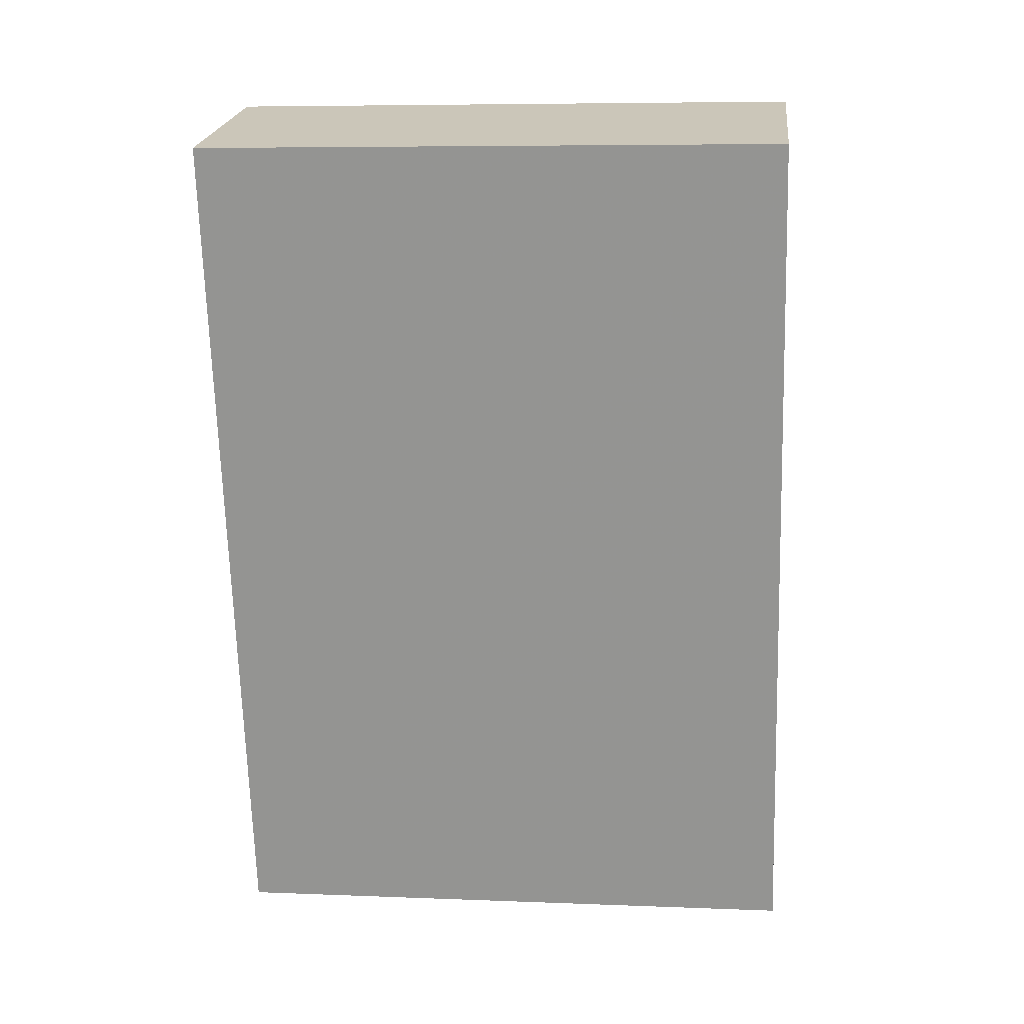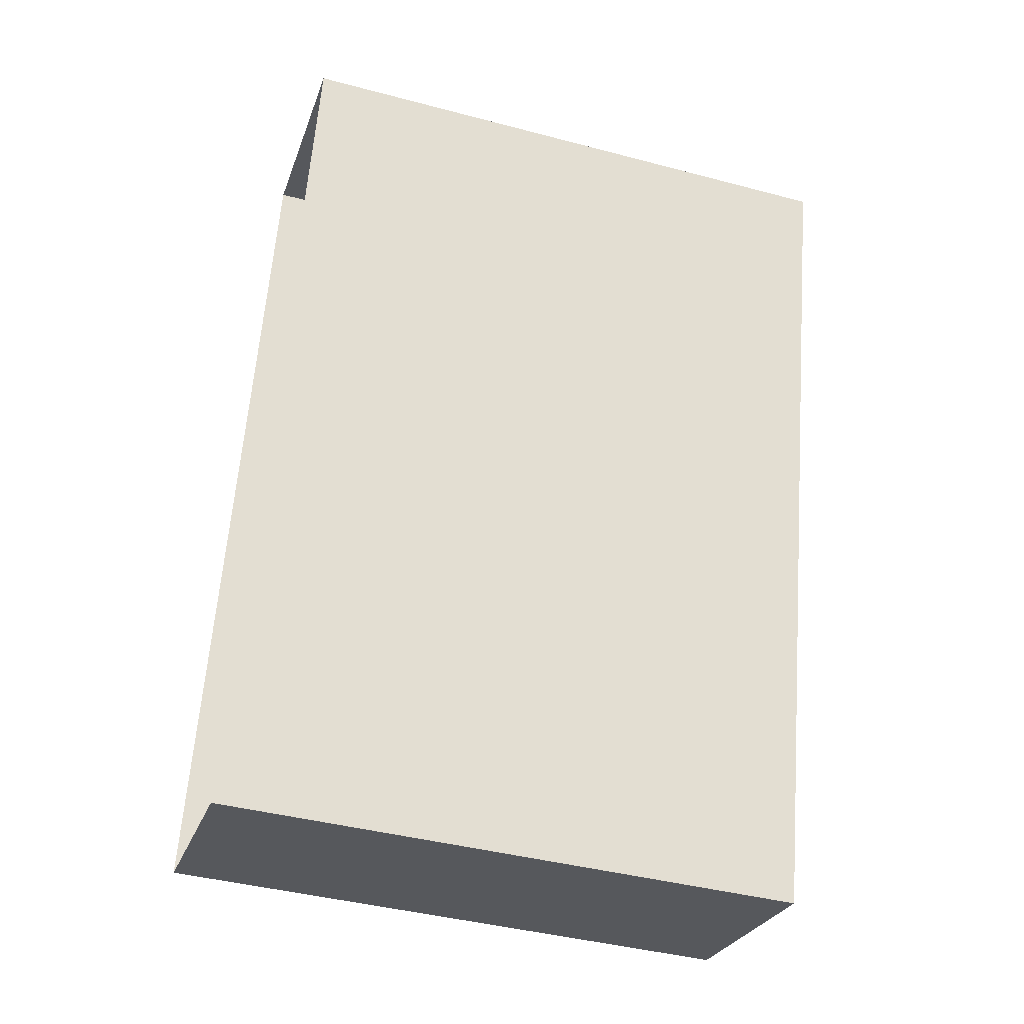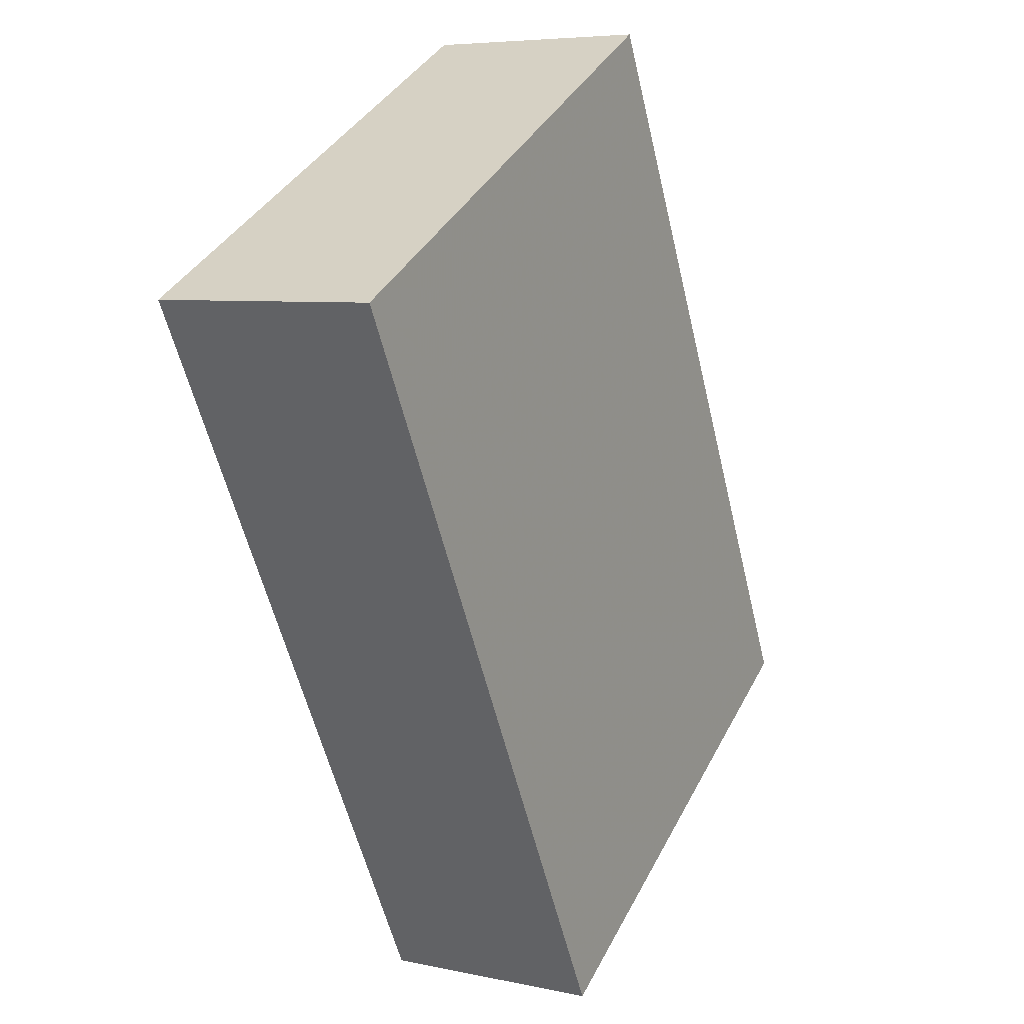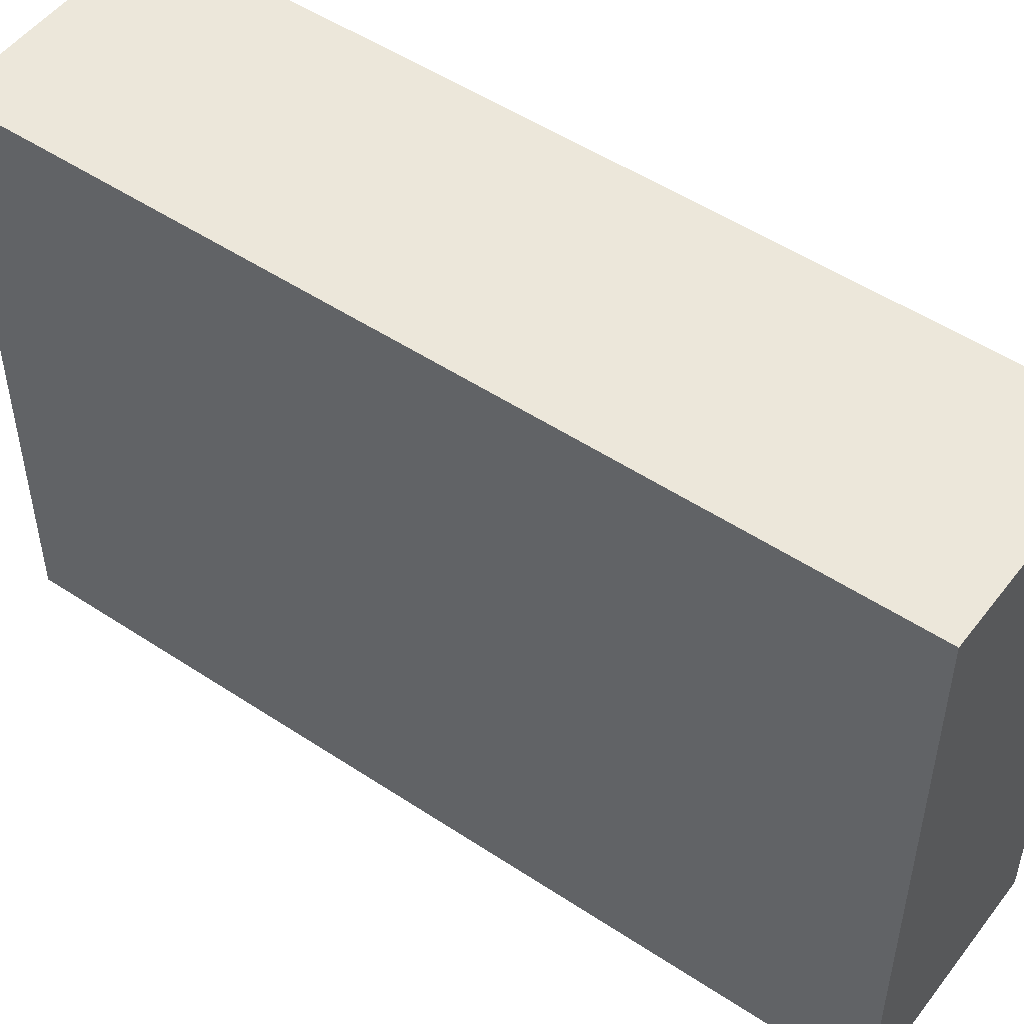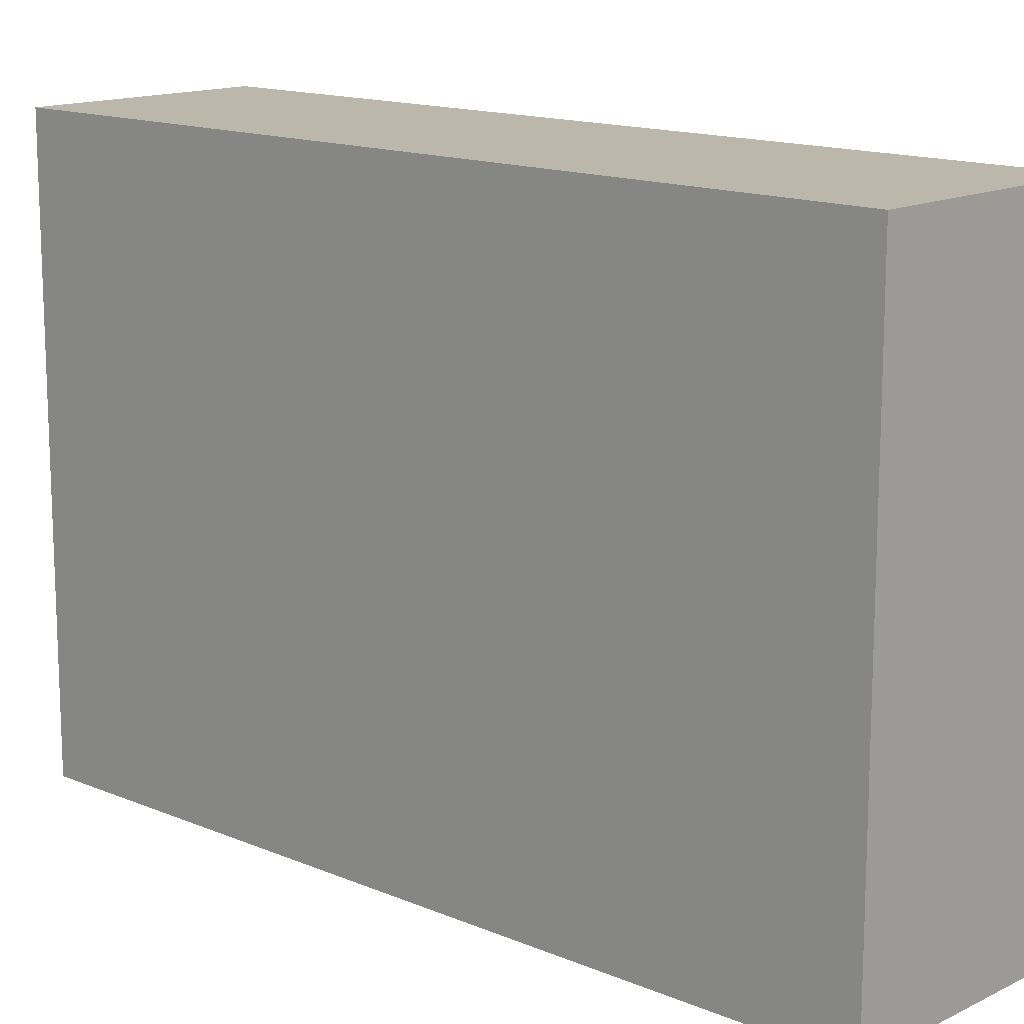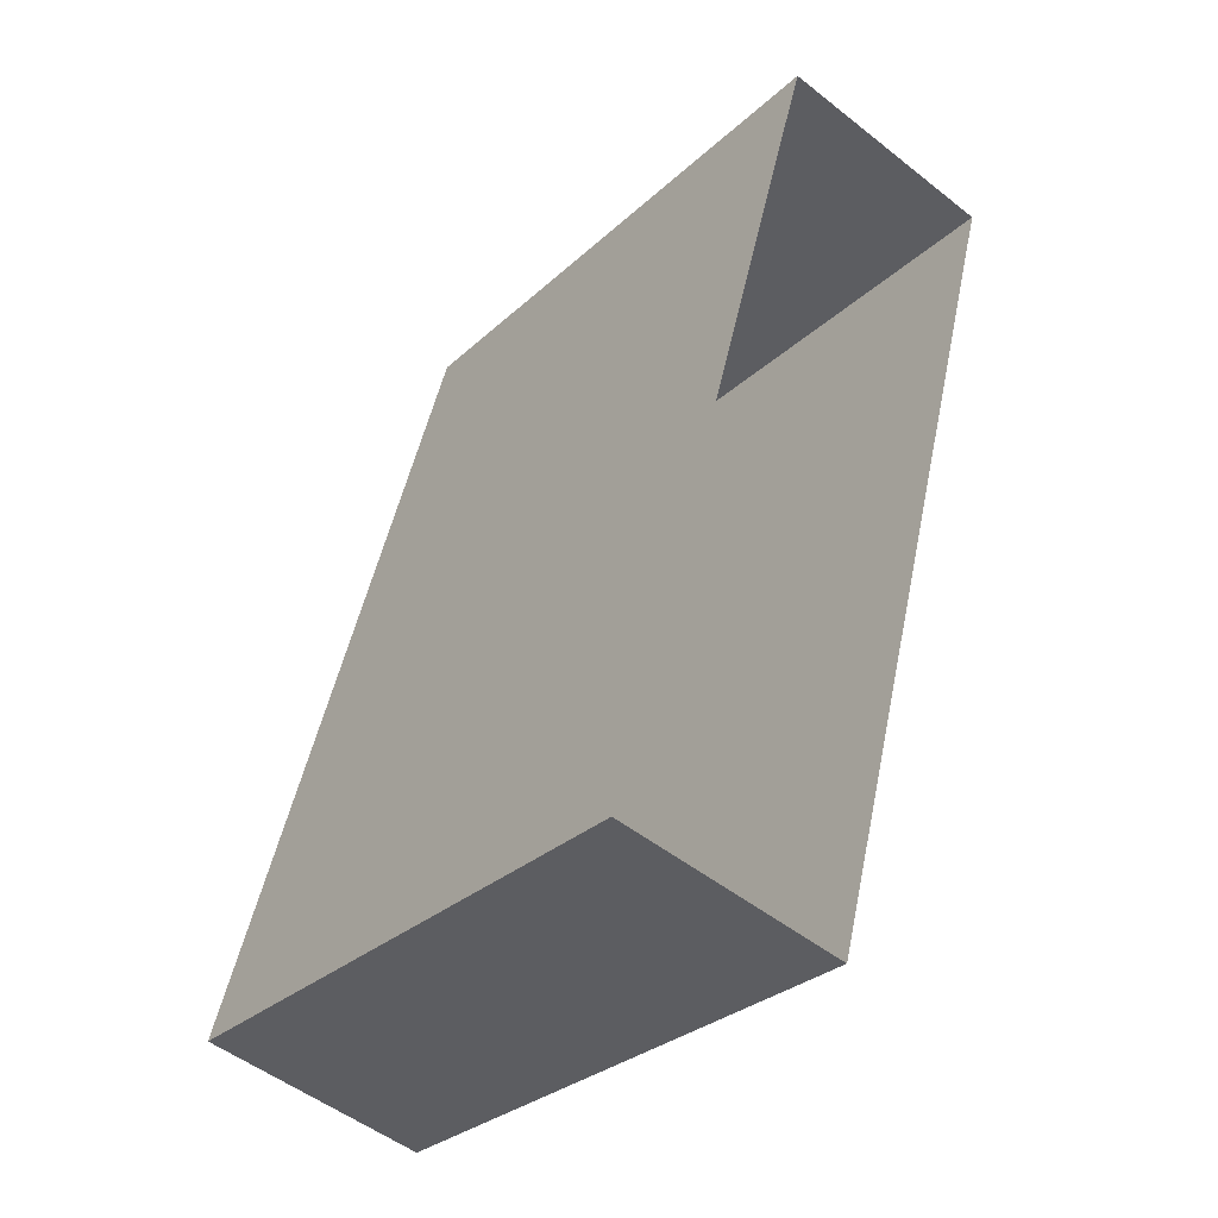
<metadata>
{"format":"obj","ext":"obj","renderer":"f3d","projection":"perspective","resolution":1024,"background":"white","views":[{"elev":6.9,"azim":-83.4,"up":"+Y"},{"elev":-42.1,"azim":-107.6,"up":"+Y"},{"elev":38.6,"azim":25.2,"up":"+Y"},{"elev":51.2,"azim":-39.3,"up":"+Z"},{"elev":14.4,"azim":147.6,"up":"+Z"},{"elev":-30.2,"azim":142.5,"up":"+Y"}]}
</metadata>
<code>
v -1.179e+04 -3.779e+04 17.2
v -1.179e+04 -3.776e+04 17.2
v -1.178e+04 -3.779e+04 17.2
v -1.18e+04 -3.776e+04 17.2
v -1.179e+04 -3.776e+04 37.14
v -1.179e+04 -3.779e+04 37.14
v -1.178e+04 -3.779e+04 37.14
v -1.18e+04 -3.776e+04 37.14
f 1 2 3
f 1 4 2
f 5 6 7
f 5 8 6
f 6 1 3
f 7 6 3
f 8 4 1
f 6 8 1
f 8 2 4
f 8 5 2
f 5 3 2
f 5 7 3

</code>
